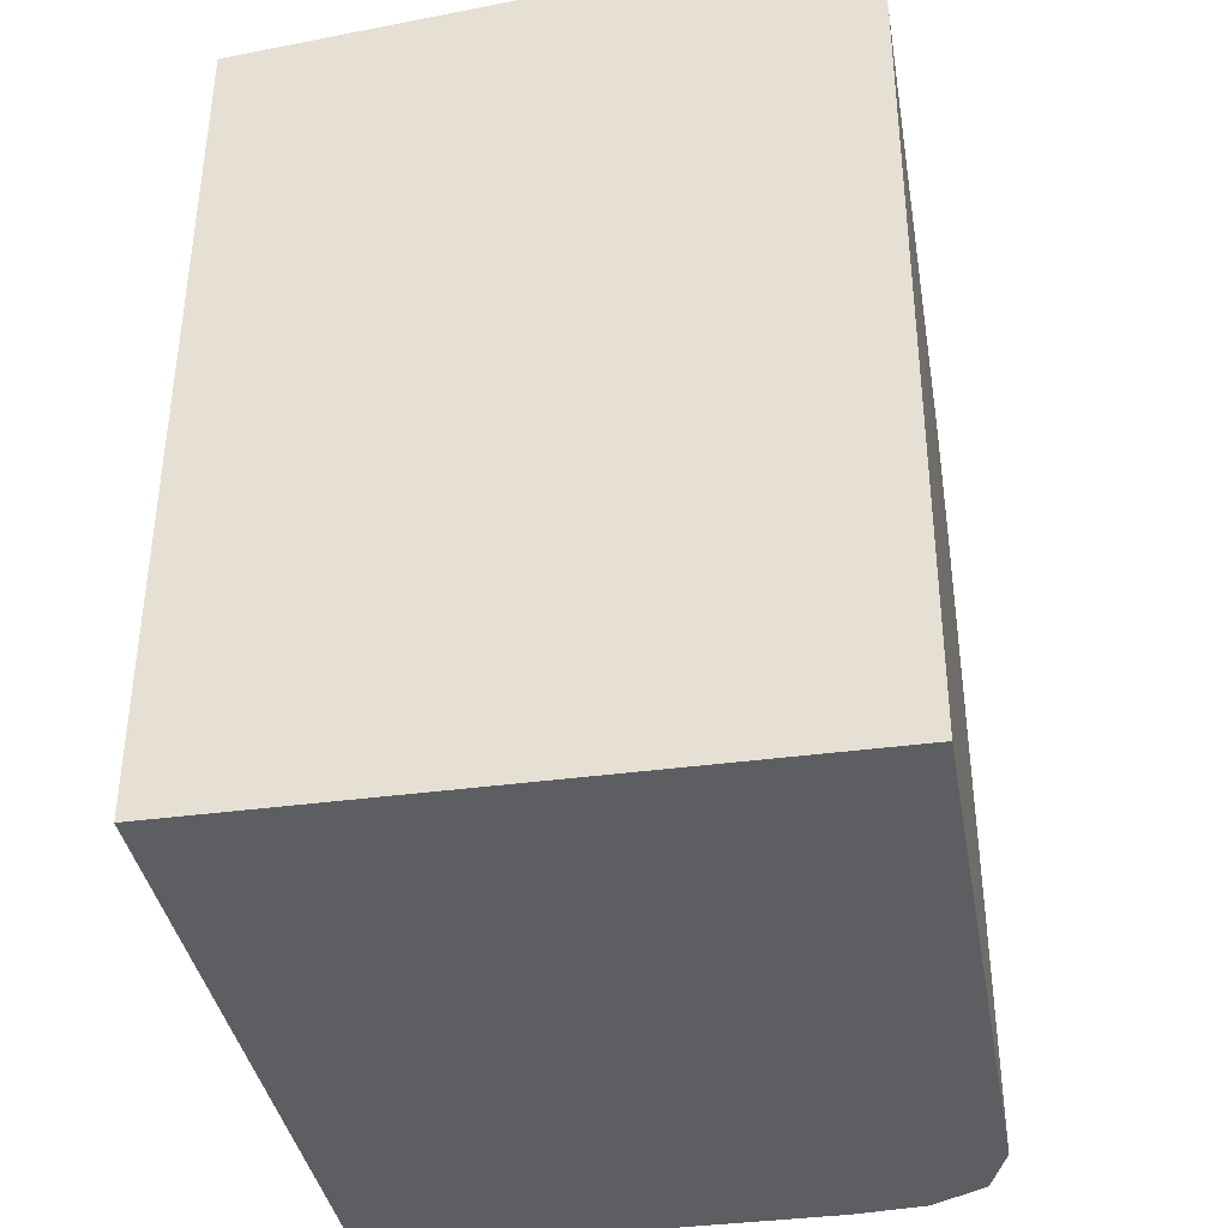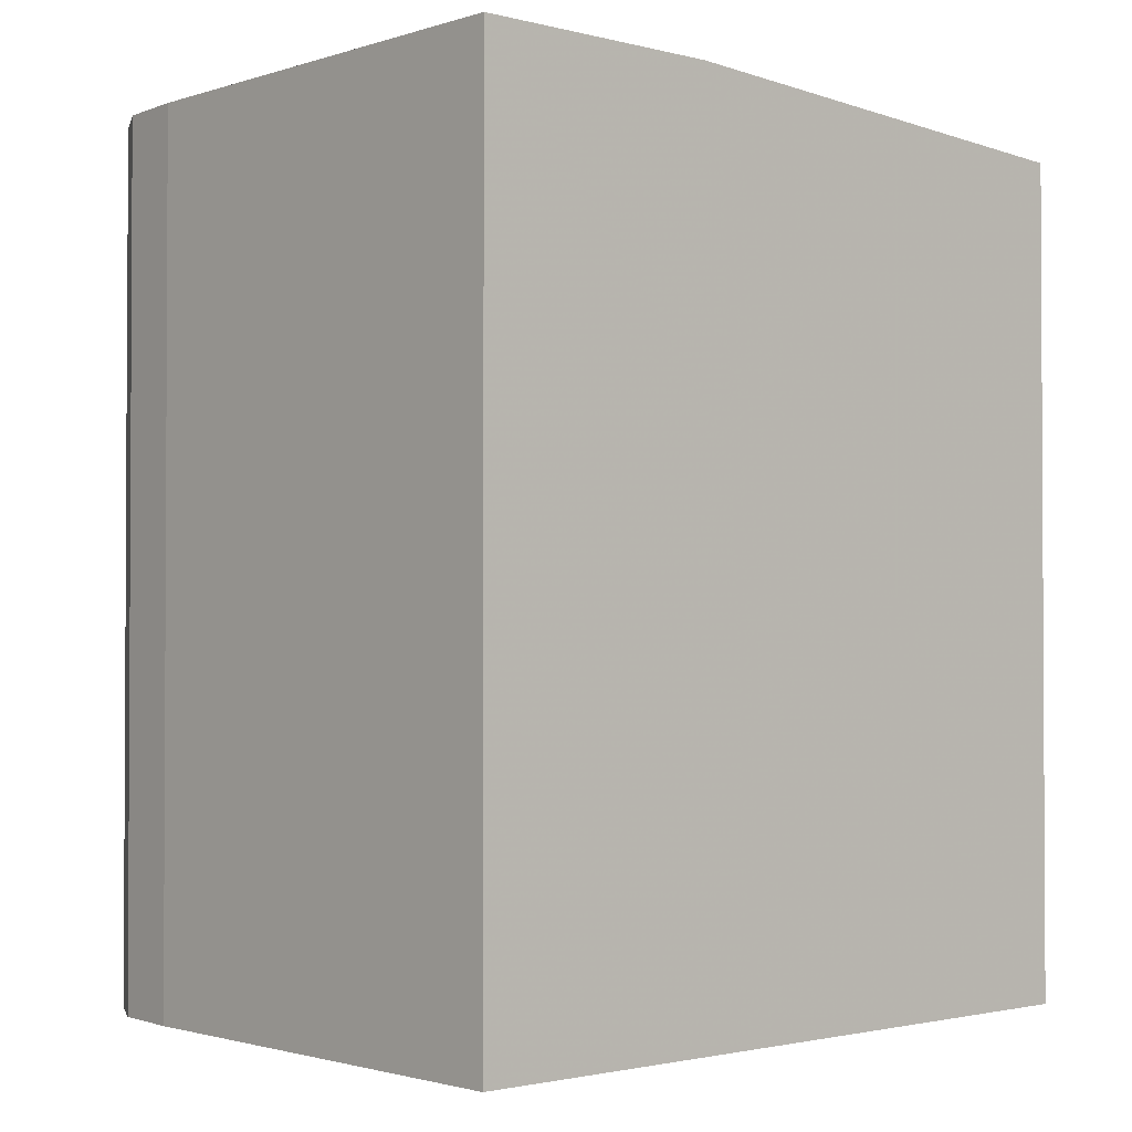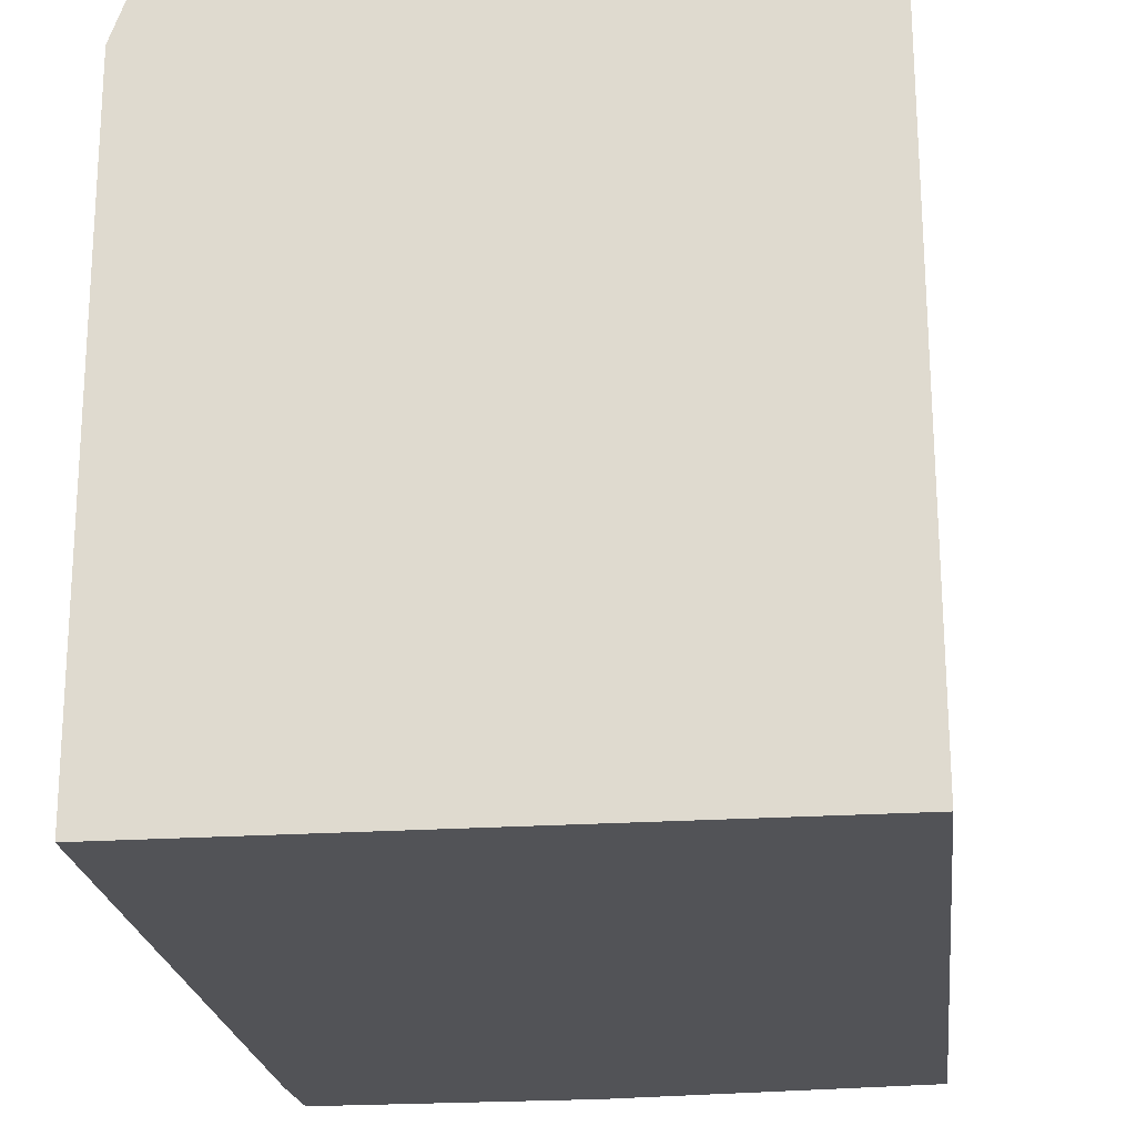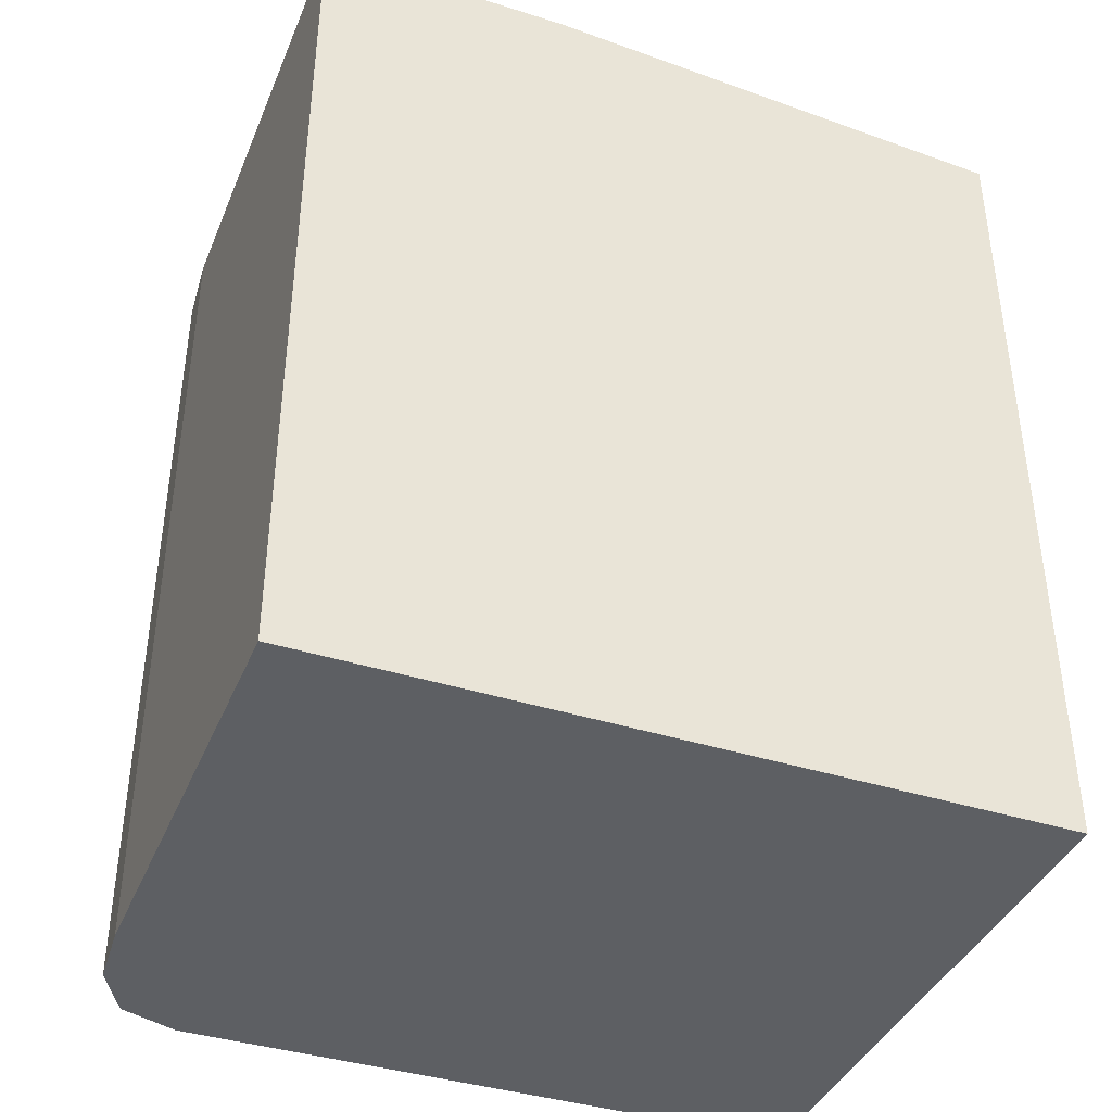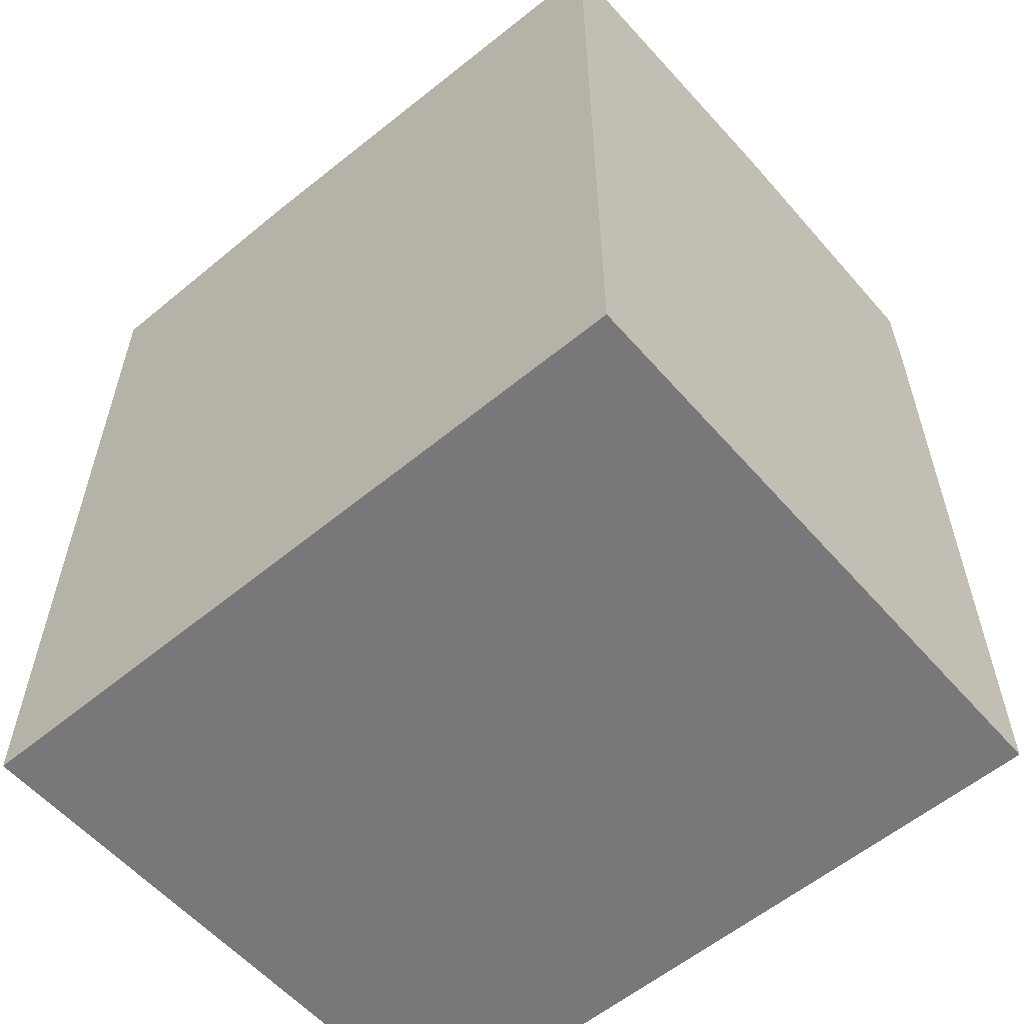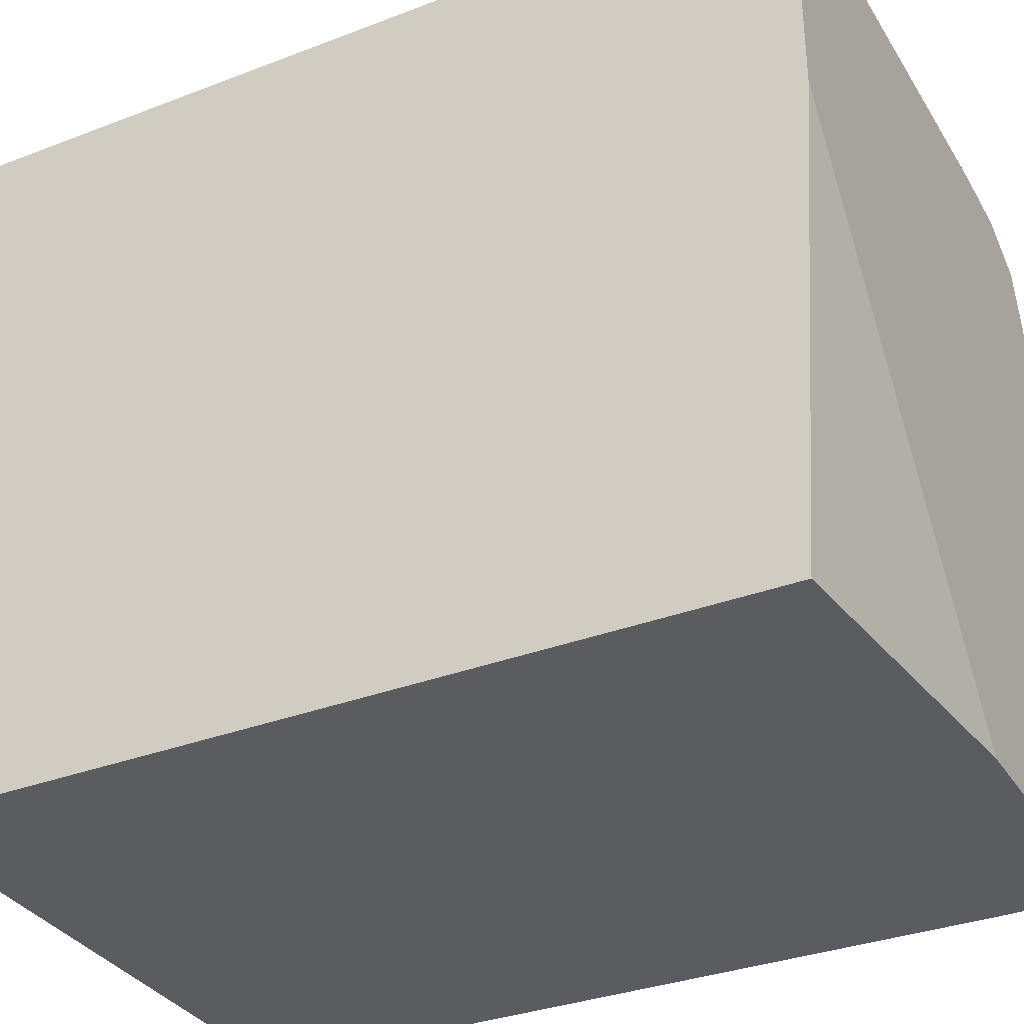
<metadata>
{"format":"obj","ext":"obj","renderer":"f3d","projection":"perspective","resolution":1024,"background":"white","views":[{"elev":-38.1,"azim":9.7,"up":"+Z"},{"elev":-1.7,"azim":-132.0,"up":"+Z"},{"elev":-22.3,"azim":-173.4,"up":"+Y"},{"elev":-39.9,"azim":-111.4,"up":"+Z"},{"elev":-57.5,"azim":-49.4,"up":"+Z"},{"elev":-33.8,"azim":-62.5,"up":"+Y"}]}
</metadata>
<code>
v -0.2441 0.7021 0.3498
v -0.2441 1.032 0.3498
v 0.03053 0.7021 0.3498
v -0.2441 0.7021 0.729
v -0.06698 1.032 0.3498
v -0.2441 1.032 0.7425
v 0.03229 0.9889 0.3498
v 0.03248 0.7021 0.7036
v -0.0975 0.7021 0.7425
v -0.2441 0.9176 0.7425
v -0.03454 1.032 0.3498
v -0.06698 1.032 0.7425
v 0.02276 1.016 0.3498
v 0.03229 0.9889 0.6712
v 0.03253 0.9564 0.6712
v 0.03248 0.9564 0.7036
v 0.03102 0.7021 0.7425
v -0.002127 1.029 0.3498
v -0.03454 1.032 0.7425
v 0.02276 1.016 0.6712
v 0.02233 1.016 0.7425
v 0.03172 0.9889 0.7036
v 0.03077 0.9889 0.7425
v 0.03102 0.9564 0.7425
v -0.002127 1.029 0.7425
f 1 2 5
f 1 5 11
f 1 11 18
f 1 18 13
f 1 13 7
f 1 7 3
f 1 3 8
f 1 8 17
f 1 17 9
f 1 9 4
f 1 4 10
f 1 10 6
f 1 6 2
f 2 6 12
f 2 12 5
f 3 7 8
f 4 9 10
f 5 12 19
f 5 19 11
f 6 10 9
f 6 9 17
f 6 17 24
f 6 24 23
f 6 23 21
f 6 21 25
f 6 25 19
f 6 19 12
f 7 13 20
f 7 20 14
f 7 14 15
f 7 15 8
f 8 15 16
f 8 16 24
f 8 24 17
f 11 19 25
f 11 25 18
f 13 18 25
f 13 25 20
f 14 20 21
f 14 21 22
f 14 22 16
f 14 16 15
f 16 22 23
f 16 23 24
f 20 25 21
f 21 23 22

</code>
